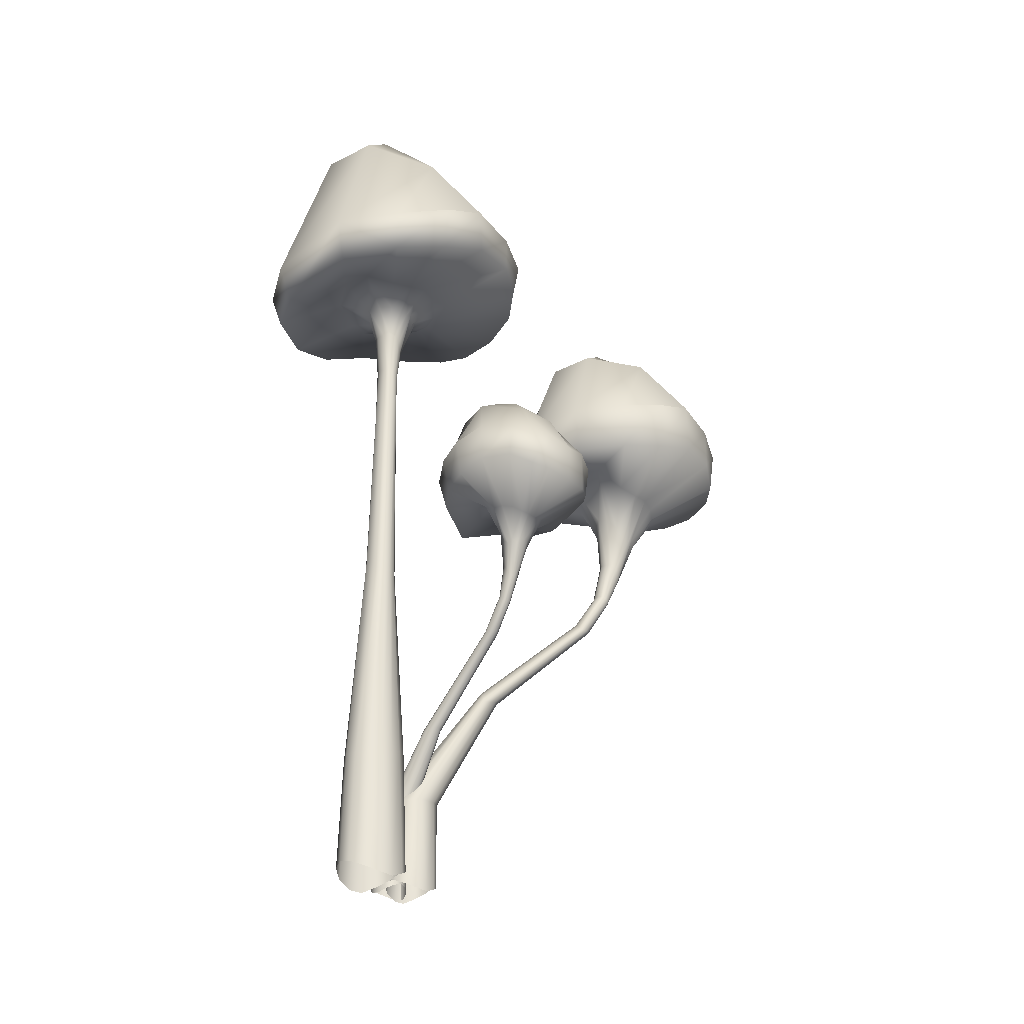
<metadata>
{"format":"obj","ext":"obj","renderer":"f3d","projection":"perspective","resolution":1024,"background":"white","views":[{"elev":-29.7,"azim":-121.9,"up":"+Y"}]}
</metadata>
<code>
g default
v 0.7901 4.54 2.801
v 0.8009 4.508 2.284
v 0.3693 4.599 2.326
v 1.226 4.483 2.307
v 0.2777 4.525 2.837
v 1.298 4.484 2.788
v 0.382 4.334 3.359
v 1.165 4.314 3.315
v 0.7717 4.291 3.386
v 0.8161 4.215 1.565
v 0.03425 4.217 1.853
v 1.562 4.085 1.818
v -0.3967 4.11 2.877
v 1.971 4.12 2.746
v 0.09872 3.833 3.902
v 1.415 3.82 3.822
v 0.7472 3.605 4.213
v 0.8244 2.202 0.8101
v -0.2925 2.553 1.274
v 1.909 2.517 1.169
v -0.8998 2.614 2.048
v 2.511 2.651 1.829
v -1.017 2.976 3.501
v 2.56 2.972 3.259
v -1.177 2.719 2.789
v 2.763 2.733 2.53
v -0.6683 2.814 4.235
v 2.188 2.866 4.046
v 0.07571 2.699 4.765
v 1.409 2.708 4.682
v -0.3555 2.523 4.659
v 1.848 2.512 4.508
v 0.7385 2.515 4.881
v 0.8163 1.442 1.038
v -0.1922 1.756 1.456
v 1.808 1.826 1.319
v -0.7826 1.78 2.121
v 2.368 1.756 1.912
v -1.054 1.84 2.813
v 2.618 1.793 2.562
v -1.027 2.014 3.534
v 2.565 2.009 3.281
v -0.7221 2.001 4.193
v 2.236 1.954 3.987
v -0.3196 1.771 4.574
v 1.811 1.795 4.432
v 0.09433 1.695 4.773
v 1.389 1.692 4.693
v 0.7378 1.626 4.816
v 0.06324 1.245 3.189
v 1.454 1.203 3.091
v 0.2059 1.188 3.426
v 1.305 1.204 3.356
v 0.374 1.081 3.563
v 1.133 1.138 3.523
v 0.5242 1.041 3.637
v 0.9795 1.076 3.614
v 0.7511 1.02 3.646
v 1.501 1.233 2.825
v 0.02514 1.269 2.929
v 1.415 1.407 2.553
v 0.1238 1.424 2.643
v 1.213 1.85 2.197
v 0.349 1.815 2.263
v 0.7855 1.901 2.062
v 0.8762 0.5388 3.285
v 0.6517 0.5385 3.298
v 0.9664 0.4145 3.182
v 0.57 0.4124 3.204
v 1.045 0.5148 3.096
v 0.4914 0.5138 3.127
v 0.7634 0.548 3.306
v 1.078 0.4001 2.978
v 0.4662 0.4001 3.012
v 1.094 0.5073 2.866
v 0.4508 0.5087 2.901
v 1.056 0.6899 2.741
v 0.49 0.6951 2.774
v 0.945 0.8772 2.595
v 0.6049 0.8824 2.615
v 0.9804 -0.161 2.781
v 0.5967 -0.1524 2.801
v 0.9597 -0.09315 2.701
v 0.6185 -0.08469 2.72
v 0.9021 -0.1003 2.631
v 0.6789 -0.09421 2.644
v 0.7762 0.9457 2.54
v 0.7906 -0.08117 2.599
v 0.6176 -0.2655 2.856
v 0.9619 -0.274 2.847
v 0.662 -0.3929 2.881
v 0.9222 -0.3994 2.881
v 0.7171 -0.3609 2.934
v 0.8628 -0.3641 2.937
v 0.7895 -0.3552 2.946
v 0.6754 -0.8326 2.528
v 0.9493 -0.84 2.52
v 0.7157 -0.8216 2.475
v 0.9101 -0.8303 2.463
v 0.8128 -0.8323 2.436
v 0.9624 -0.8696 2.58
v 0.6609 -0.862 2.58
v 0.947 -0.8999 2.627
v 0.6749 -0.8936 2.625
v 0.9099 -0.9414 2.66
v 0.7121 -0.9375 2.658
v 0.8639 -0.9359 2.685
v 0.7565 -0.9339 2.684
v 0.8099 -0.9305 2.689
v 0.8561 -1.534 1.987
v 0.7541 -1.583 1.981
v 0.9488 -1.573 2.009
v 0.7035 -1.642 1.998
v 0.9919 -1.624 2.039
v 0.6916 -1.669 2.049
v 0.9989 -1.651 2.086
v 0.7037 -1.669 2.132
v 0.9781 -1.654 2.159
v 0.7376 -1.665 2.192
v 0.9367 -1.66 2.209
v 0.7885 -1.651 2.244
v 0.881 -1.654 2.243
v 0.834 -1.65 2.255
v 0.917 -3.606 0.2261
v 0.9889 -3.619 0.1928
v 0.8433 -3.606 0.2055
v 1.057 -3.632 0.1195
v 0.7707 -3.631 0.1128
v 1.096 -3.643 0.0296
v 0.7282 -3.673 -0.02433
v 1.108 -3.641 -0.05808
v 0.7205 -3.689 -0.142
v 1.09 -3.575 -0.08409
v 0.7467 -3.616 -0.1538
v 1.031 -3.515 -0.109
v 0.8081 -3.534 -0.1377
v 0.9174 -3.455 -0.101
v 0.9321 -5.886 -1.035
v 1.111 -5.879 -1.088
v 0.7556 -5.903 -1.087
v 1.219 -5.874 -1.205
v 0.6503 -5.9 -1.206
v 1.283 -5.905 -1.358
v 0.5847 -5.919 -1.368
v 1.289 -5.902 -1.498
v 0.5762 -5.911 -1.515
v 1.231 -5.932 -1.666
v 0.6305 -5.942 -1.689
v 1.101 -5.961 -1.799
v 0.7608 -5.972 -1.815
v 0.9309 -5.914 -1.847
v 1.354 -7.545 -1.536
v 0.5201 -7.547 -1.535
v 1.269 -7.477 -1.733
v 0.6006 -7.477 -1.73
v 1.102 -7.392 -1.871
v 0.766 -7.393 -1.869
v 0.9334 -7.363 -1.907
v 1.348 -7.56 -1.375
v 0.5297 -7.567 -1.375
v 1.274 -7.47 -1.197
v 0.6019 -7.487 -1.197
v 1.13 -7.393 -1.074
v 0.7403 -7.408 -1.073
v 0.9334 -7.335 -1.023
v -1.659 1.005 -1.053
v -1.305 0.9824 -1.138
v -1.411 1.046 -1.424
v -1.245 0.9652 -0.8439
v -1.775 0.9944 -1.395
v -1.56 0.9657 -0.7096
v -2.112 0.8598 -1.231
v -1.943 0.846 -0.7059
v -2.061 0.8296 -0.9614
v -0.8132 0.7762 -1.255
v -1.148 0.7779 -1.736
v -0.8525 0.6851 -0.7022
v -1.923 0.7024 -1.847
v -1.412 0.7097 -0.2585
v -2.532 0.5072 -1.328
v -2.244 0.4986 -0.4455
v -2.628 0.3473 -0.8309
v -0.2979 -0.6403 -1.384
v -0.8124 -0.3935 -2.062
v -0.3492 -0.4186 -0.5815
v -1.448 -0.3506 -2.338
v -0.6913 -0.3241 -0.05424
v -2.458 -0.09534 -2.159
v -1.656 -0.0986 0.2339
v -2.002 -0.2765 -2.394
v -1.124 -0.2666 0.2421
v -2.896 -0.2096 -1.791
v -2.259 -0.1734 0.1209
v -3.124 -0.2905 -1.19
v -2.83 -0.2846 -0.2967
v -3.129 -0.4146 -1.502
v -2.633 -0.4219 -0.02851
v -3.085 -0.4203 -0.7178
v -0.4544 -1.176 -1.349
v -0.9188 -0.9544 -1.961
v -0.4696 -0.9049 -0.6238
v -1.477 -0.9374 -2.245
v -0.7732 -0.9542 -0.1369
v -1.996 -0.8951 -2.306
v -1.171 -0.9284 0.1491
v -2.482 -0.7724 -2.16
v -1.67 -0.7763 0.2408
v -2.877 -0.7821 -1.835
v -2.21 -0.8147 0.1429
v -3.064 -0.9437 -1.493
v -2.588 -0.9266 -0.06769
v -3.126 -0.997 -1.176
v -2.841 -0.9993 -0.3083
v -3.041 -1.046 -0.7299
v -2.053 -1.314 -1.479
v -1.739 -1.343 -0.5493
v -2.189 -1.354 -1.339
v -1.946 -1.343 -0.6039
v -2.252 -1.429 -1.201
v -2.09 -1.389 -0.6908
v -2.276 -1.457 -1.085
v -2.179 -1.433 -0.7793
v -2.241 -1.472 -0.9291
v -1.55 -1.323 -0.5647
v -1.883 -1.297 -1.551
v -1.379 -1.2 -0.6717
v -1.671 -1.188 -1.535
v -1.173 -0.8878 -0.8725
v -1.372 -0.9126 -1.449
v -1.157 -0.8521 -1.188
v -1.974 -1.811 -0.9081
v -2.023 -1.811 -1.059
v -1.888 -1.898 -0.8651
v -1.973 -1.9 -1.131
v -1.815 -1.828 -0.8272
v -1.935 -1.828 -1.198
v -2.008 -1.804 -0.9811
v -1.729 -1.908 -0.8252
v -1.861 -1.908 -1.236
v -1.65 -1.833 -0.8342
v -1.788 -1.832 -1.266
v -1.572 -1.705 -0.8823
v -1.694 -1.701 -1.262
v -1.492 -1.573 -0.9841
v -1.566 -1.569 -1.212
v -1.612 -2.303 -0.9269
v -1.694 -2.297 -1.185
v -1.561 -2.256 -0.9553
v -1.635 -2.25 -1.184
v -1.524 -2.261 -1.007
v -1.572 -2.256 -1.157
v -1.485 -1.524 -1.109
v -1.522 -2.247 -1.089
v -1.728 -2.377 -1.161
v -1.66 -2.383 -0.9278
v -1.737 -2.467 -1.126
v -1.69 -2.471 -0.9487
v -1.763 -2.444 -1.079
v -1.739 -2.446 -0.9793
v -1.758 -2.44 -1.028
v -1.494 -2.776 -1.18
v -1.44 -2.781 -0.9944
v -1.451 -2.768 -1.162
v -1.408 -2.774 -1.031
v -1.407 -2.776 -1.102
v -1.479 -2.802 -0.9749
v -1.532 -2.797 -1.18
v -1.513 -2.823 -0.977
v -1.56 -2.819 -1.163
v -1.542 -2.853 -0.9964
v -1.576 -2.85 -1.131
v -1.567 -2.849 -1.023
v -1.586 -2.847 -1.097
v -1.579 -2.845 -1.059
v -1.094 -3.269 -1.153
v -1.108 -3.304 -1.223
v -1.092 -3.297 -1.086
v -1.128 -3.345 -1.255
v -1.105 -3.333 -1.051
v -1.165 -3.365 -1.254
v -1.136 -3.352 -1.038
v -1.219 -3.365 -1.231
v -1.189 -3.354 -1.039
v -1.254 -3.362 -1.197
v -1.23 -3.358 -1.059
v -1.281 -3.352 -1.153
v -1.264 -3.354 -1.09
v -1.28 -3.351 -1.12
v 0.1162 -4.728 -1.425
v 0.1517 -4.737 -1.382
v 0.1171 -4.728 -1.479
v 0.2138 -4.746 -1.348
v 0.1673 -4.746 -1.545
v 0.282 -4.754 -1.338
v 0.2531 -4.775 -1.598
v 0.3438 -4.752 -1.345
v 0.3319 -4.786 -1.624
v 0.3582 -4.706 -1.362
v 0.3446 -4.735 -1.608
v 0.3647 -4.664 -1.407
v 0.3446 -4.677 -1.564
v 0.339 -4.622 -1.483
v 0.9777 -6.332 -1.639
v 1.045 -6.327 -1.527
v 0.9813 -6.344 -1.768
v 1.144 -6.324 -1.474
v 1.044 -6.342 -1.861
v 1.26 -6.346 -1.458
v 1.142 -6.356 -1.935
v 1.356 -6.344 -1.479
v 1.241 -6.35 -1.967
v 1.46 -6.365 -1.548
v 1.369 -6.371 -1.961
v 1.528 -6.385 -1.66
v 1.478 -6.393 -1.894
v 1.53 -6.352 -1.784
v 1.394 -7.5 -1.441
v 1.245 -7.501 -2.009
v 1.513 -7.452 -1.534
v 1.392 -7.452 -1.989
v 1.577 -7.392 -1.672
v 1.516 -7.393 -1.901
v 1.572 -7.372 -1.793
v 1.283 -7.51 -1.417
v 1.137 -7.515 -1.974
v 1.149 -7.447 -1.435
v 1.029 -7.459 -1.893
v 1.039 -7.393 -1.512
v 0.9692 -7.404 -1.776
v 0.9694 -7.352 -1.636
v 0.5334 7.548 -2.496
v 0.5326 7.505 -3.1
v -0.04042 7.624 -3.053
v 1.095 7.484 -3.045
v -0.1439 7.475 -2.476
v 1.203 7.442 -2.477
v 0.01434 7.201 -1.887
v 1.048 7.185 -1.89
v 0.5319 7.21 -1.844
v 0.5335 7.113 -3.951
v -0.4933 7.001 -3.648
v 1.529 6.823 -3.621
v -1.03 6.573 -2.487
v 2.092 6.708 -2.488
v -0.3373 6.242 -1.306
v 1.397 6.257 -1.308
v 0.5309 6.019 -0.9175
v 0.5311 4.147 -4.881
v -0.9307 4.495 -4.406
v 1.971 4.465 -4.377
v -1.71 4.543 -3.539
v 2.781 4.803 -3.544
v -1.823 5.164 -1.845
v 2.884 5.452 -1.846
v -2.056 4.747 -2.679
v 3.129 5.166 -2.679
v -1.341 5.169 -0.9616
v 2.416 5.318 -0.9499
v -0.3458 5.074 -0.279
v 1.409 5.135 -0.276
v -0.9201 4.97 -0.4202
v 1.979 5.042 -0.4241
v 0.5311 4.967 -0.092
v 0.5308 3.505 -4.635
v -0.7854 3.844 -4.228
v 1.844 3.881 -4.224
v -1.547 3.867 -3.481
v 2.598 3.981 -3.476
v -1.887 3.983 -2.676
v 2.943 4.228 -2.674
v -1.832 4.289 -1.82
v 2.891 4.546 -1.821
v -1.413 4.429 -1.017
v 2.478 4.504 -1.016
v -0.8722 4.253 -0.5338
v 1.931 4.342 -0.5364
v -0.321 4.198 -0.2683
v 1.384 4.235 -0.2677
v 0.531 4.152 -0.1841
v -0.3866 4.091 -2.245
v 1.442 4.154 -2.244
v -0.1928 4.107 -1.949
v 1.254 4.196 -1.95
v 0.03126 4.053 -1.768
v 1.032 4.131 -1.766
v 0.2312 4.019 -1.67
v 0.8317 4.064 -1.668
v 0.531 3.996 -1.644
v 1.496 4.061 -2.551
v -0.444 4.001 -2.554
v 1.376 4.061 -2.883
v -0.321 4.047 -2.887
v 1.099 4.242 -3.311
v -0.03545 4.227 -3.314
v 0.5322 4.312 -3.506
v 0.6787 3.834 -2.02
v 0.3828 3.821 -2.02
v 0.7919 3.777 -2.119
v 0.2693 3.755 -2.119
v 0.8948 3.863 -2.227
v 0.1656 3.836 -2.226
v 0.5307 3.828 -2.004
v 0.9331 3.787 -2.348
v 0.1263 3.762 -2.348
v 0.9535 3.821 -2.491
v 0.1051 3.802 -2.492
v 0.9031 3.871 -2.659
v 0.1571 3.86 -2.661
v 0.7549 3.874 -2.854
v 0.3069 3.875 -2.855
v 0.7834 3.297 -2.503
v 0.2774 3.292 -2.504
v 0.7559 3.342 -2.61
v 0.306 3.339 -2.61
v 0.6776 3.319 -2.695
v 0.3834 3.32 -2.694
v 0.5312 3.861 -2.933
v 0.53 3.322 -2.742
v 0.3031 3.183 -2.408
v 0.7573 3.189 -2.407
v 0.3583 3.05 -2.335
v 0.7016 3.055 -2.334
v 0.4337 3.084 -2.274
v 0.6261 3.089 -2.274
v 0.5298 3.094 -2.263
v 0.3511 2.552 -2.571
v 0.7126 2.552 -2.575
v 0.4034 2.565 -2.636
v 0.6596 2.561 -2.645
v 0.5304 2.556 -2.675
v 0.7302 2.518 -2.494
v 0.3322 2.516 -2.494
v 0.7101 2.48 -2.423
v 0.3509 2.478 -2.424
v 0.6603 2.428 -2.362
v 0.3991 2.425 -2.363
v 0.6004 2.433 -2.336
v 0.4586 2.432 -2.337
v 0.5294 2.439 -2.336
v 0.5508 1.605 -2.696
v 0.4137 1.529 -2.659
v 0.6723 1.548 -2.639
v 0.3448 1.439 -2.589
v 0.7279 1.472 -2.562
v 0.3289 1.399 -2.509
v 0.7371 1.432 -2.486
v 0.3468 1.402 -2.417
v 0.7109 1.43 -2.404
v 0.3929 1.41 -2.354
v 0.657 1.422 -2.344
v 0.4621 1.435 -2.311
v 0.5843 1.43 -2.307
v 0.5227 1.438 -2.302
v 0.5287 -1.796 -2.229
v 0.6237 -1.82 -2.25
v 0.4306 -1.798 -2.252
v 0.714 -1.844 -2.317
v 0.3328 -1.845 -2.324
v 0.765 -1.867 -2.403
v 0.2743 -1.921 -2.427
v 0.7804 -1.867 -2.504
v 0.2629 -1.952 -2.539
v 0.757 -1.761 -2.61
v 0.2995 -1.834 -2.638
v 0.6801 -1.665 -2.709
v 0.3833 -1.7 -2.717
v 0.5307 -1.568 -2.771
v 0.5313 -5.364 -1.958
v 0.7692 -5.355 -2.029
v 0.2962 -5.388 -2.021
v 0.9131 -5.348 -2.184
v 0.156 -5.384 -2.179
v 0.9984 -5.393 -2.375
v 0.06867 -5.414 -2.384
v 1.006 -5.391 -2.556
v 0.05733 -5.402 -2.578
v 0.93 -5.433 -2.771
v 0.1296 -5.447 -2.798
v 0.7565 -5.474 -2.94
v 0.3032 -5.489 -2.958
v 0.5296 -5.41 -3.009
v 1.094 -7.595 -2.549
v -0.01738 -7.598 -2.547
v 0.9806 -7.504 -2.81
v 0.08981 -7.505 -2.807
v 0.7576 -7.392 -2.995
v 0.3101 -7.393 -2.992
v 0.5331 -7.353 -3.043
v 1.085 -7.615 -2.333
v -0.004618 -7.624 -2.334
v 0.9864 -7.496 -2.097
v 0.09158 -7.518 -2.097
v 0.7943 -7.393 -1.933
v 0.2759 -7.413 -1.932
v 0.533 -7.316 -1.865
g Group5170
f 5 1 2 3
f 6 4 2 1
f 5 7 9 1
f 6 1 9 8
f 11 3 2 10
f 12 10 2 4
f 11 13 5 3
f 12 4 6 14
f 13 15 7 5
f 14 6 8 16
f 17 9 7 15
f 17 16 8 9
f 18 19 11 10
f 18 10 12 20
f 13 11 19 21
f 14 22 20 12
f 15 13 23 27
f 21 25 23 13
f 16 28 24 14
f 22 14 24 26
f 15 29 33 17
f 15 27 31 29
f 16 17 33 30
f 16 30 32 28
f 34 35 19 18
f 34 18 20 36
f 37 21 19 35
f 38 36 20 22
f 25 21 37 39
f 26 40 38 22
f 39 41 23 25
f 27 23 41 43
f 40 26 24 42
f 28 44 42 24
f 43 45 31 27
f 44 28 32 46
f 45 47 29 31
f 29 47 49 33
f 46 32 30 48
f 30 33 49 48
f 35 34 65 64
f 36 63 65 34
f 37 35 64 62
f 38 61 63 36
f 39 37 62 60
f 40 59 61 38
f 41 39 60 50
f 42 51 59 40
f 43 41 50 52
f 44 53 51 42
f 43 52 54 45
f 44 46 55 53
f 45 54 56 47
f 46 48 57 55
f 47 56 58 49
f 48 49 58 57
f 50 74 71 52
f 60 76 74 50
f 51 53 70 73
f 59 51 73 75
f 54 52 71 69
f 55 68 70 53
f 69 67 56 54
f 68 55 57 66
f 56 67 72 58
f 57 58 72 66
f 59 75 77 61
f 60 62 78 76
f 63 61 77 79
f 64 80 78 62
f 63 79 87 65
f 64 65 87 80
f 66 72 95 94
f 67 93 95 72
f 70 92 90 73
f 71 74 89 91
f 73 90 81 75
f 74 76 82 89
f 75 81 83 77
f 76 78 84 82
f 79 77 83 85
f 80 86 84 78
f 87 79 85 88
f 87 88 86 80
f 83 81 101 97
f 81 90 103 101
f 84 96 102 82
f 82 102 104 89
f 85 83 97 99
f 86 98 96 84
f 88 85 99 100
f 88 100 98 86
f 89 104 106 91
f 90 92 105 103
f 93 91 106 108
f 94 107 105 92
f 95 93 108 109
f 95 109 107 94
f 113 96 98 111
f 96 113 115 102
f 114 112 99 97
f 97 101 116 114
f 98 100 110 111
f 99 112 110 100
f 101 103 118 116
f 102 115 117 104
f 103 105 120 118
f 104 117 119 106
f 122 120 105 107
f 121 108 106 119
f 107 109 123 122
f 108 121 123 109
f 136 111 110 137
f 135 137 110 112
f 111 136 134 113
f 112 114 133 135
f 132 115 113 134
f 131 133 114 116
f 132 130 117 115
f 131 116 118 129
f 130 128 119 117
f 129 118 120 127
f 128 126 121 119
f 127 120 122 125
f 126 124 123 121
f 125 122 123 124
f 139 125 124 138
f 140 138 124 126
f 125 139 141 127
f 126 128 142 140
f 143 129 127 141
f 144 142 128 130
f 129 143 145 131
f 130 132 146 144
f 147 133 131 145
f 148 146 132 134
f 149 135 133 147
f 150 148 134 136
f 137 135 149 151
f 137 151 150 136
f 139 138 165 163
f 140 164 165 138
f 161 141 139 163
f 162 164 140 142
f 159 143 141 161
f 160 162 142 144
f 159 152 145 143
f 160 144 146 153
f 152 154 147 145
f 153 146 148 155
f 154 156 149 147
f 155 148 150 157
f 151 149 156 158
f 151 158 157 150
f 70 68 94 92
f 66 94 68
f 71 91 93 69
f 69 93 67
f 170 166 167 168
f 171 169 167 166
f 170 172 174 166
f 171 166 174 173
f 176 168 167 175
f 177 175 167 169
f 176 178 170 168
f 177 169 171 179
f 178 180 172 170
f 179 171 173 181
f 182 174 172 180
f 182 181 173 174
f 183 184 176 175
f 183 175 177 185
f 178 176 184 186
f 179 187 185 177
f 180 178 188 192
f 186 190 188 178
f 181 193 189 179
f 187 179 189 191
f 180 194 198 182
f 180 192 196 194
f 181 182 198 195
f 181 195 197 193
f 199 200 184 183
f 199 183 185 201
f 202 186 184 200
f 203 201 185 187
f 190 186 202 204
f 191 205 203 187
f 204 206 188 190
f 192 188 206 208
f 205 191 189 207
f 193 209 207 189
f 208 210 196 192
f 209 193 197 211
f 210 212 194 196
f 194 212 214 198
f 211 197 195 213
f 195 198 214 213
f 200 199 230 229
f 201 228 230 199
f 202 200 229 227
f 203 226 228 201
f 204 202 227 225
f 205 224 226 203
f 206 204 225 215
f 207 216 224 205
f 208 206 215 217
f 209 218 216 207
f 208 217 219 210
f 209 211 220 218
f 210 219 221 212
f 211 213 222 220
f 212 221 223 214
f 213 214 223 222
f 215 239 236 217
f 225 241 239 215
f 216 218 235 238
f 224 216 238 240
f 219 217 236 234
f 220 233 235 218
f 234 232 221 219
f 233 220 222 231
f 221 232 237 223
f 222 223 237 231
f 224 240 242 226
f 225 227 243 241
f 228 226 242 244
f 229 245 243 227
f 228 244 252 230
f 229 230 252 245
f 231 237 260 259
f 232 258 260 237
f 235 257 255 238
f 236 239 254 256
f 238 255 246 240
f 239 241 247 254
f 240 246 248 242
f 241 243 249 247
f 244 242 248 250
f 245 251 249 243
f 252 244 250 253
f 252 253 251 245
f 248 246 266 262
f 246 255 268 266
f 249 261 267 247
f 247 267 269 254
f 250 248 262 264
f 251 263 261 249
f 253 250 264 265
f 253 265 263 251
f 254 269 271 256
f 255 257 270 268
f 258 256 271 273
f 259 272 270 257
f 260 258 273 274
f 260 274 272 259
f 278 261 263 276
f 261 278 280 267
f 279 277 264 262
f 262 266 281 279
f 263 265 275 276
f 264 277 275 265
f 266 268 283 281
f 267 280 282 269
f 268 270 285 283
f 269 282 284 271
f 287 285 270 272
f 286 273 271 284
f 272 274 288 287
f 273 286 288 274
f 301 276 275 302
f 300 302 275 277
f 276 301 299 278
f 277 279 298 300
f 297 280 278 299
f 296 298 279 281
f 297 295 282 280
f 296 281 283 294
f 295 293 284 282
f 294 283 285 292
f 293 291 286 284
f 292 285 287 290
f 291 289 288 286
f 290 287 288 289
f 304 290 289 303
f 305 303 289 291
f 290 304 306 292
f 291 293 307 305
f 308 294 292 306
f 309 307 293 295
f 294 308 310 296
f 295 297 311 309
f 312 298 296 310
f 313 311 297 299
f 314 300 298 312
f 315 313 299 301
f 302 300 314 316
f 302 316 315 301
f 304 303 330 328
f 305 329 330 303
f 326 306 304 328
f 327 329 305 307
f 324 308 306 326
f 325 327 307 309
f 324 317 310 308
f 325 309 311 318
f 317 319 312 310
f 318 311 313 320
f 319 321 314 312
f 320 313 315 322
f 316 314 321 323
f 316 323 322 315
f 235 233 259 257
f 231 259 233
f 236 256 258 234
f 234 258 232
f 335 331 332 333
f 336 334 332 331
f 335 337 339 331
f 336 331 339 338
f 341 333 332 340
f 342 340 332 334
f 341 343 335 333
f 342 334 336 344
f 343 345 337 335
f 344 336 338 346
f 347 339 337 345
f 347 346 338 339
f 348 349 341 340
f 348 340 342 350
f 343 341 349 351
f 344 352 350 342
f 345 343 353 357
f 351 355 353 343
f 346 358 354 344
f 352 344 354 356
f 345 359 363 347
f 345 357 361 359
f 346 347 363 360
f 346 360 362 358
f 364 365 349 348
f 364 348 350 366
f 367 351 349 365
f 368 366 350 352
f 355 351 367 369
f 356 370 368 352
f 369 371 353 355
f 357 353 371 373
f 370 356 354 372
f 358 374 372 354
f 373 375 361 357
f 374 358 362 376
f 375 377 359 361
f 359 377 379 363
f 376 362 360 378
f 360 363 379 378
f 365 364 395 394
f 366 393 395 364
f 367 365 394 392
f 368 391 393 366
f 369 367 392 390
f 370 389 391 368
f 371 369 390 380
f 372 381 389 370
f 373 371 380 382
f 374 383 381 372
f 373 382 384 375
f 374 376 385 383
f 375 384 386 377
f 376 378 387 385
f 377 386 388 379
f 378 379 388 387
f 380 404 401 382
f 390 406 404 380
f 381 383 400 403
f 389 381 403 405
f 384 382 401 399
f 385 398 400 383
f 399 397 386 384
f 398 385 387 396
f 386 397 402 388
f 387 388 402 396
f 389 405 407 391
f 390 392 408 406
f 393 391 407 409
f 394 410 408 392
f 393 409 417 395
f 394 395 417 410
f 396 402 425 424
f 397 423 425 402
f 400 422 420 403
f 401 404 419 421
f 403 420 411 405
f 404 406 412 419
f 405 411 413 407
f 406 408 414 412
f 409 407 413 415
f 410 416 414 408
f 417 409 415 418
f 417 418 416 410
f 413 411 431 427
f 411 420 433 431
f 414 426 432 412
f 412 432 434 419
f 415 413 427 429
f 416 428 426 414
f 418 415 429 430
f 418 430 428 416
f 419 434 436 421
f 420 422 435 433
f 423 421 436 438
f 424 437 435 422
f 425 423 438 439
f 425 439 437 424
f 443 426 428 441
f 426 443 445 432
f 444 442 429 427
f 427 431 446 444
f 428 430 440 441
f 429 442 440 430
f 431 433 448 446
f 432 445 447 434
f 433 435 450 448
f 434 447 449 436
f 452 450 435 437
f 451 438 436 449
f 437 439 453 452
f 438 451 453 439
f 466 441 440 467
f 465 467 440 442
f 441 466 464 443
f 442 444 463 465
f 462 445 443 464
f 461 463 444 446
f 462 460 447 445
f 461 446 448 459
f 460 458 449 447
f 459 448 450 457
f 458 456 451 449
f 457 450 452 455
f 456 454 453 451
f 455 452 453 454
f 469 455 454 468
f 470 468 454 456
f 455 469 471 457
f 456 458 472 470
f 473 459 457 471
f 474 472 458 460
f 459 473 475 461
f 460 462 476 474
f 477 463 461 475
f 478 476 462 464
f 479 465 463 477
f 480 478 464 466
f 467 465 479 481
f 467 481 480 466
f 469 468 495 493
f 470 494 495 468
f 491 471 469 493
f 492 494 470 472
f 489 473 471 491
f 490 492 472 474
f 489 482 475 473
f 490 474 476 483
f 482 484 477 475
f 483 476 478 485
f 484 486 479 477
f 485 478 480 487
f 481 479 486 488
f 481 488 487 480
f 400 398 424 422
f 396 424 398
f 401 421 423 399
f 399 423 397

</code>
